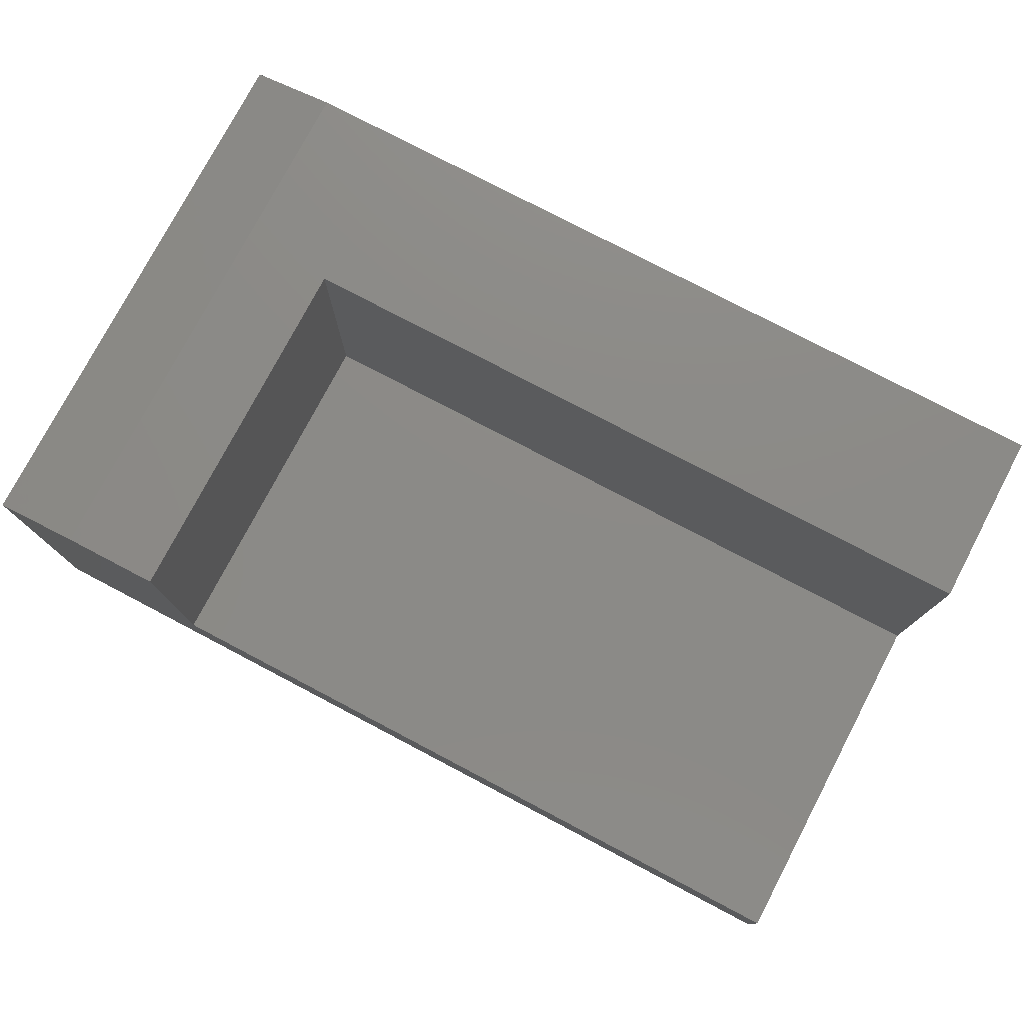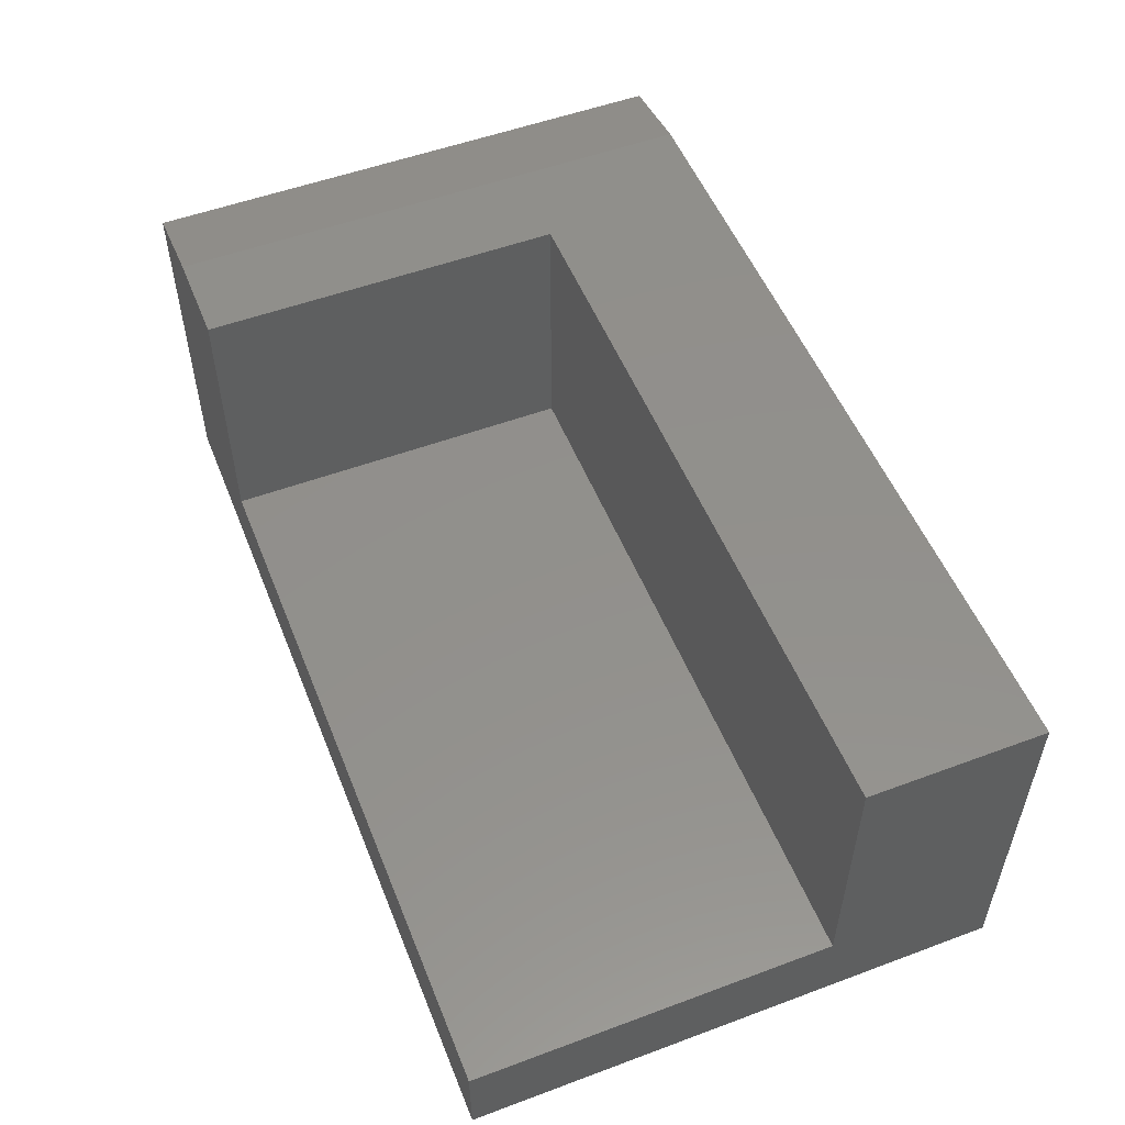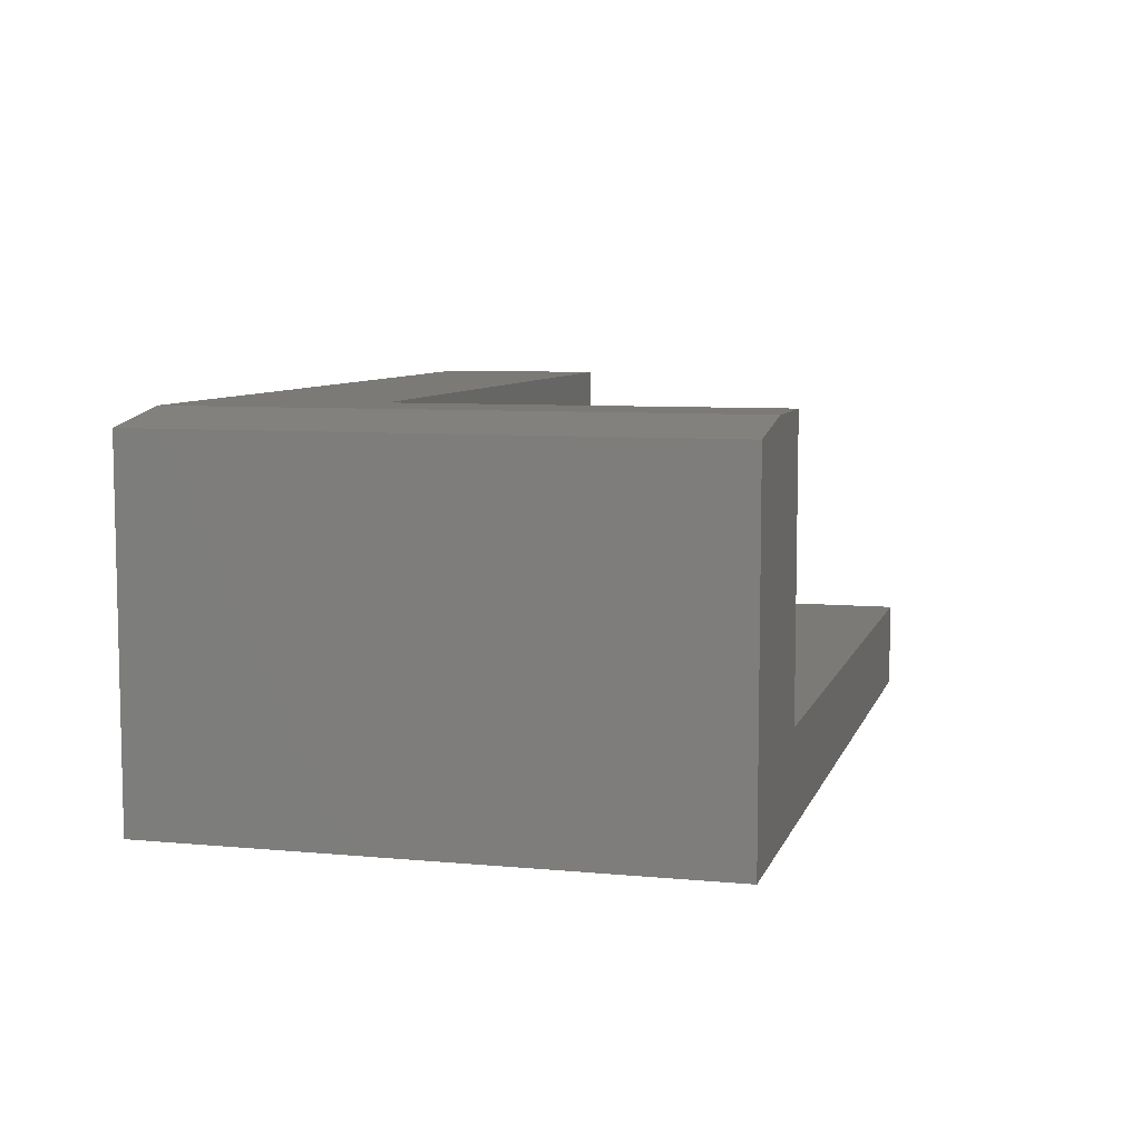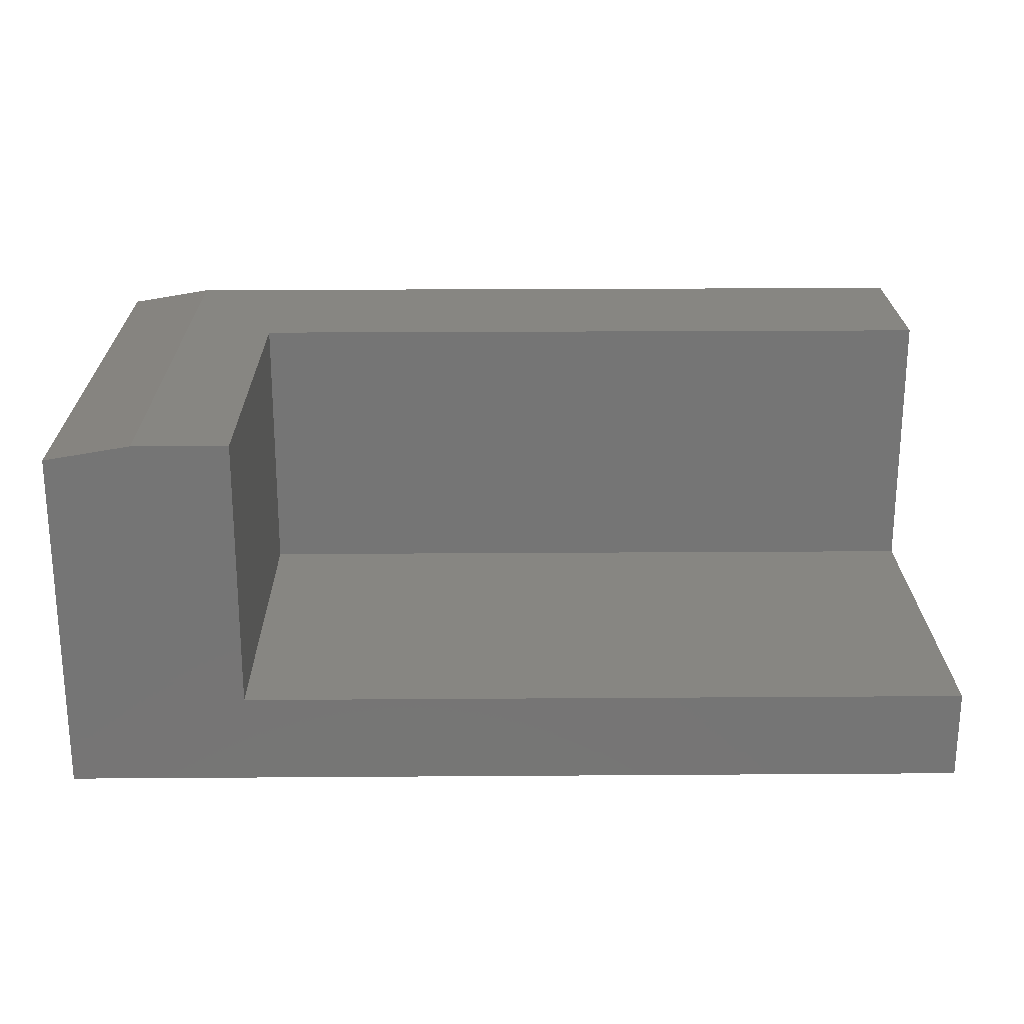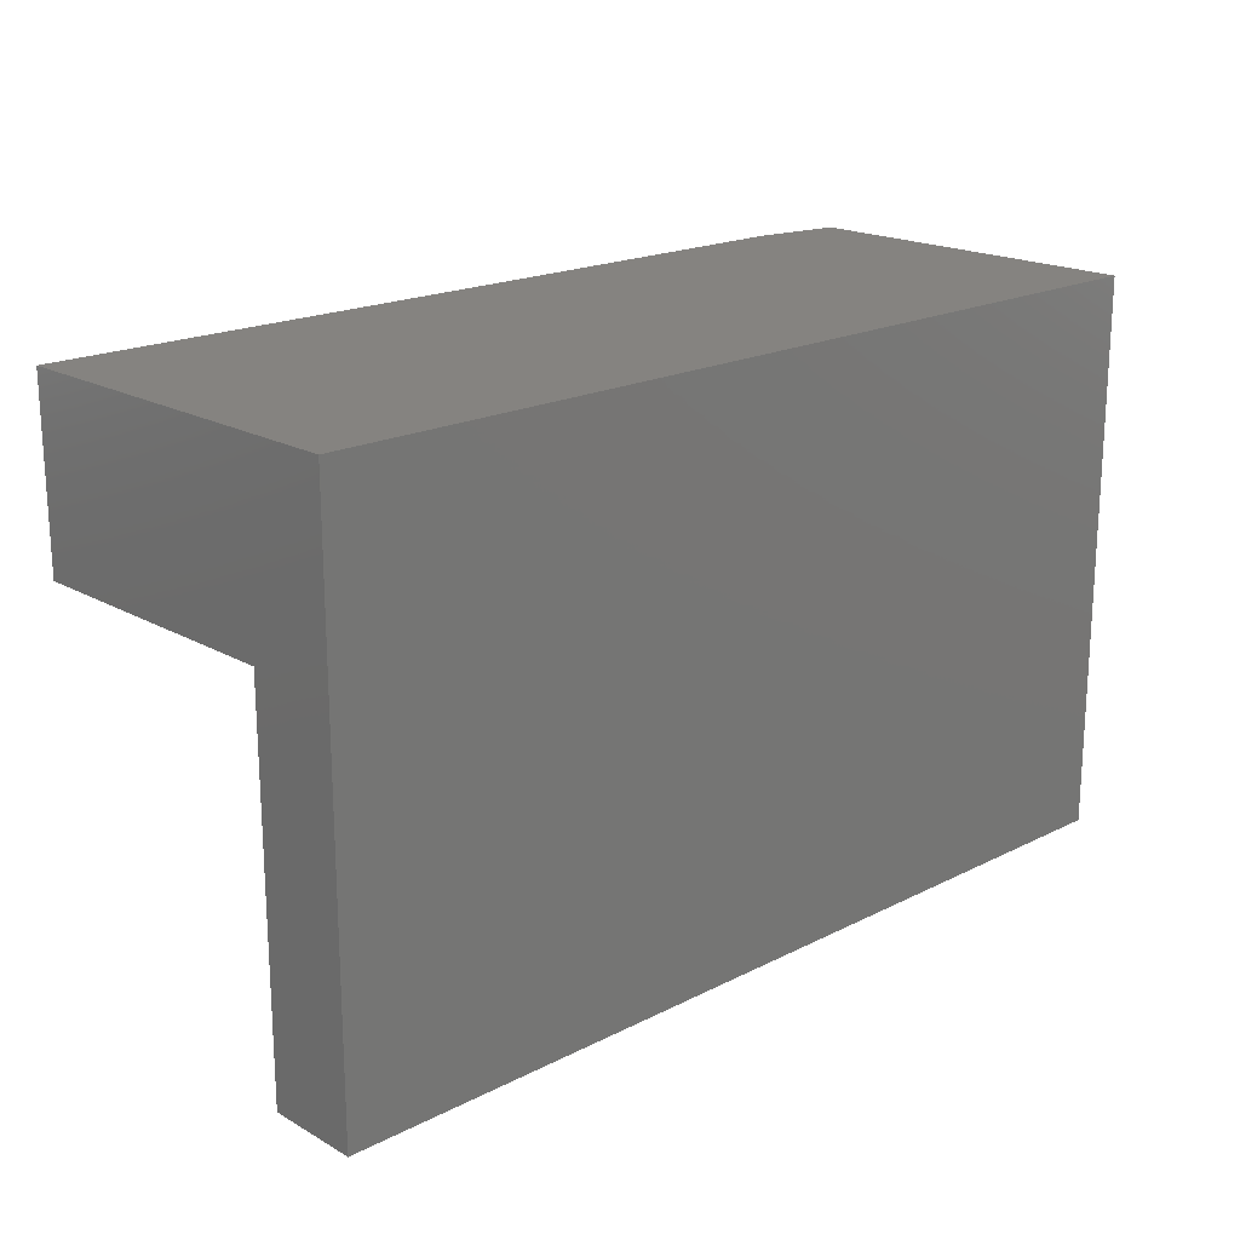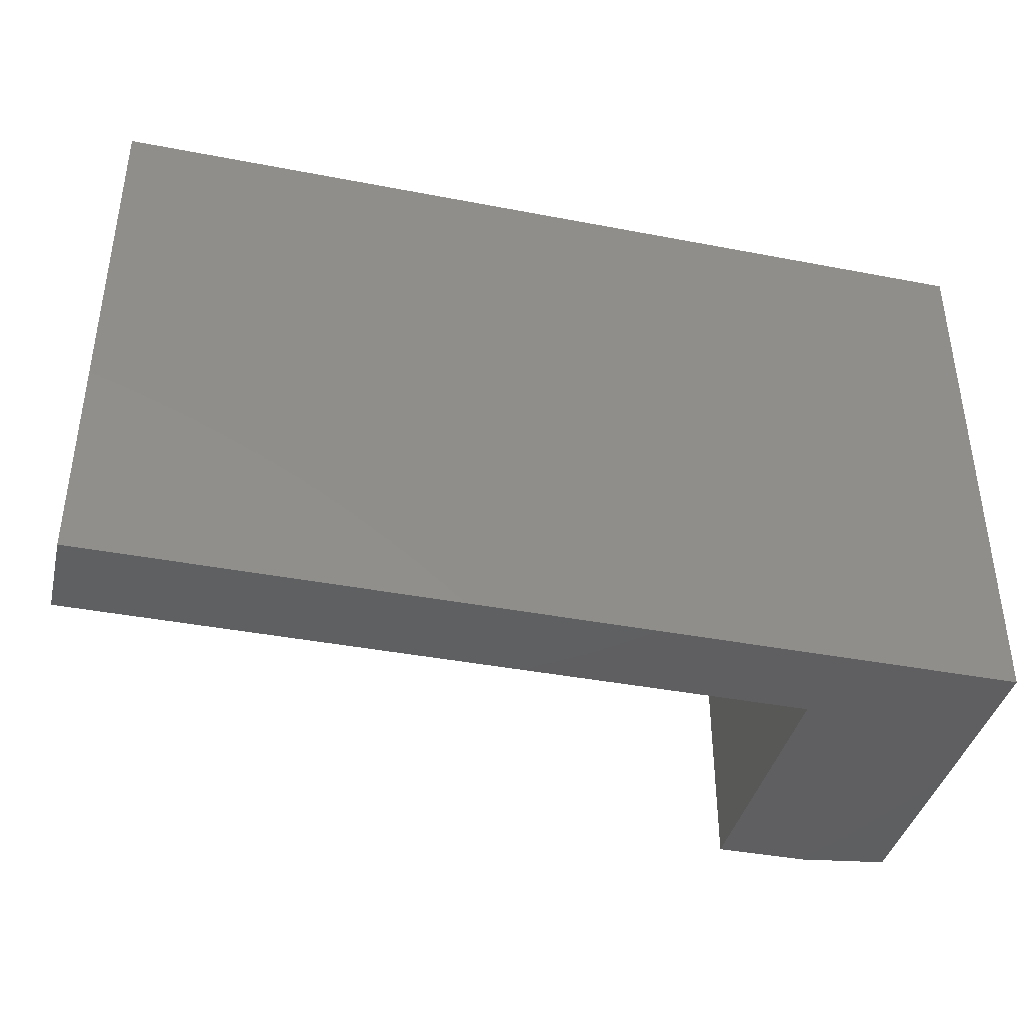
<metadata>
{"format":"stl","ext":"stl","renderer":"f3d","projection":"perspective","resolution":1024,"background":"white","views":[{"elev":77.4,"azim":27.7,"up":"+Z"},{"elev":53.0,"azim":68.3,"up":"+Z"},{"elev":7.5,"azim":-75.1,"up":"+Z"},{"elev":22.4,"azim":-0.7,"up":"+Z"},{"elev":19.1,"azim":136.5,"up":"+Y"},{"elev":-39.8,"azim":166.6,"up":"+Y"}]}
</metadata>
<code>
# stl→obj: 16 verts, 28 faces
v 0.75 0.4469 0.6016
v 0.75 0.1548 0.6016
v 0.75 0.4469 0
v 0.75 0.1548 0.1484
v 0.75 -0.4531 0
v 0.75 -0.4531 0.1484
v -0.75 -0.4531 0
v -0.6094 -0.4531 0.6016
v -0.75 -0.4531 0.5781
v -0.4531 -0.4531 0.1484
v -0.4531 -0.4531 0.6016
v -0.6094 0.4469 0.6016
v -0.4531 0.1548 0.6016
v -0.4531 0.1548 0.1484
v -0.75 0.4469 0.5781
v -0.75 0.4469 0
f 1 2 3
f 3 2 4
f 3 4 5
f 5 4 6
f 7 8 9
f 5 6 7
f 7 6 10
f 7 10 8
f 8 10 11
f 8 11 12
f 12 11 13
f 12 13 1
f 1 13 2
f 10 6 14
f 14 6 4
f 14 13 10
f 10 13 11
f 4 2 14
f 14 2 13
f 15 16 9
f 9 16 7
f 1 3 12
f 12 3 16
f 12 16 15
f 8 12 9
f 9 12 15
f 7 16 5
f 5 16 3

</code>
